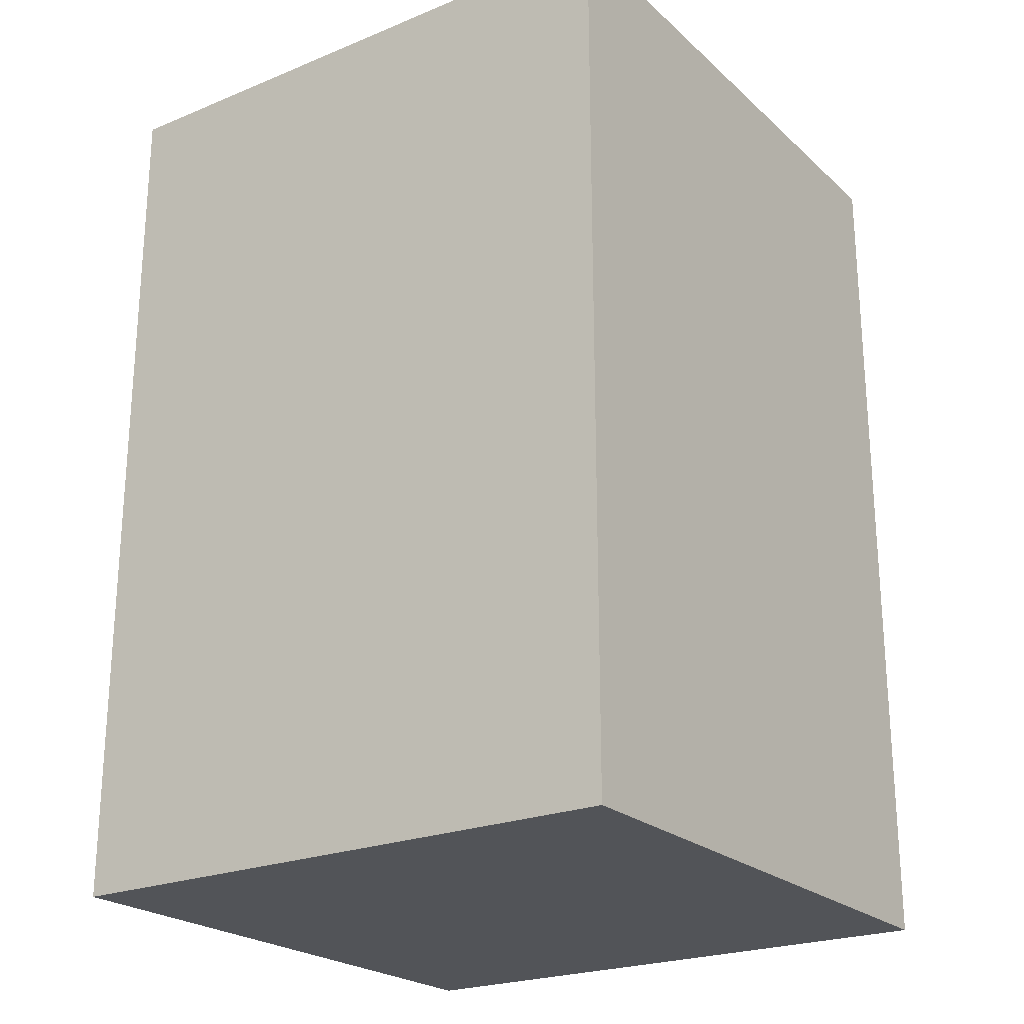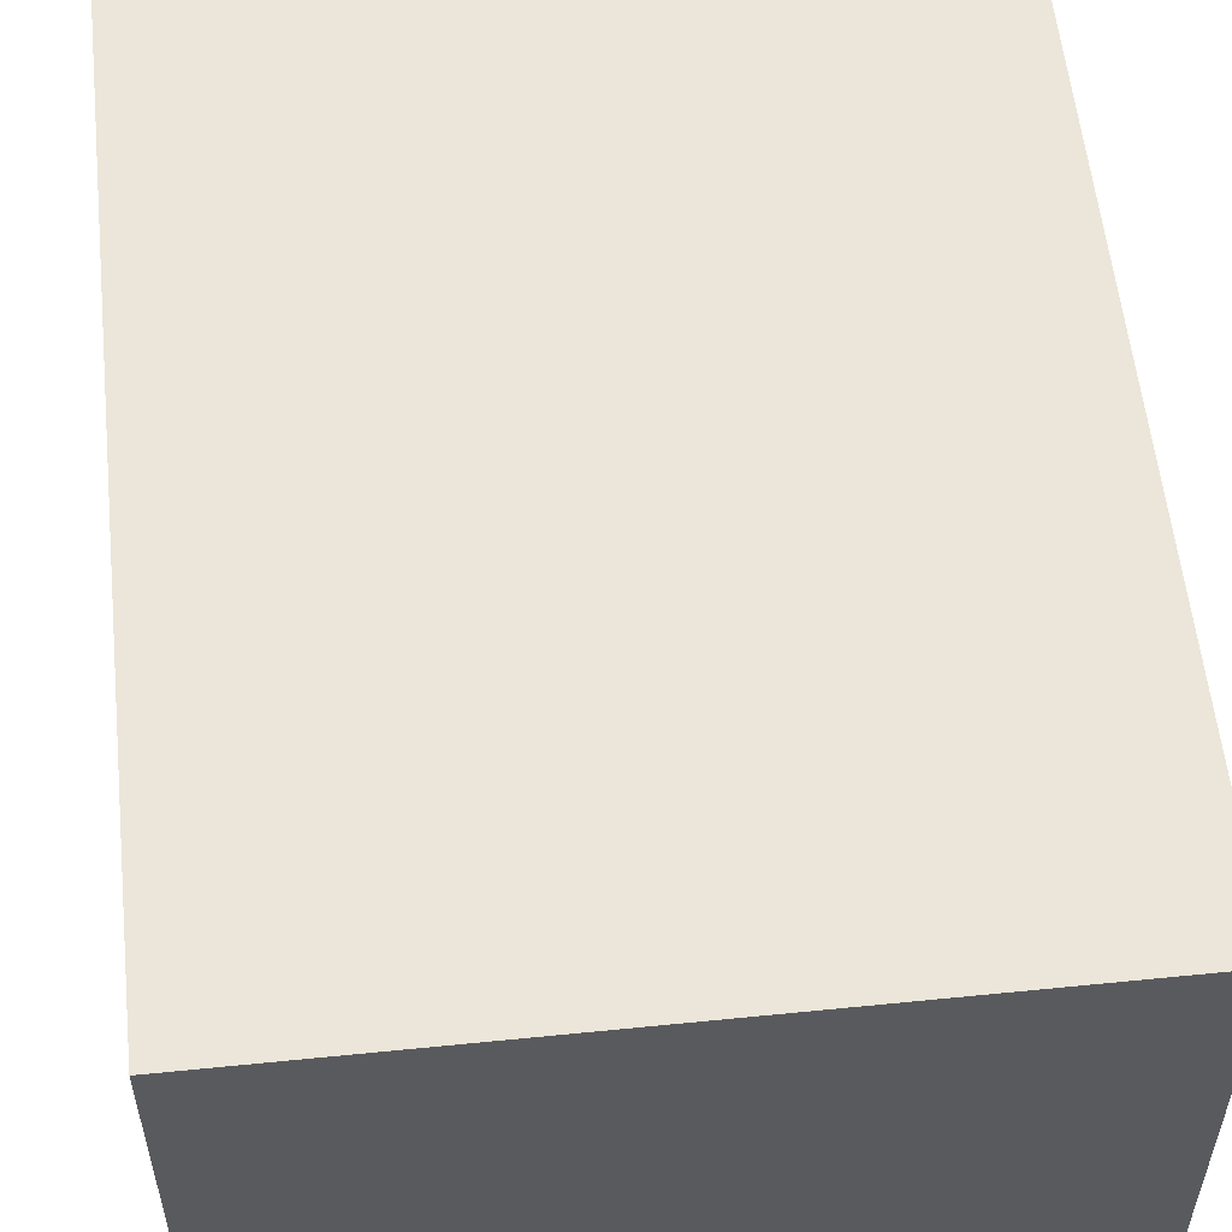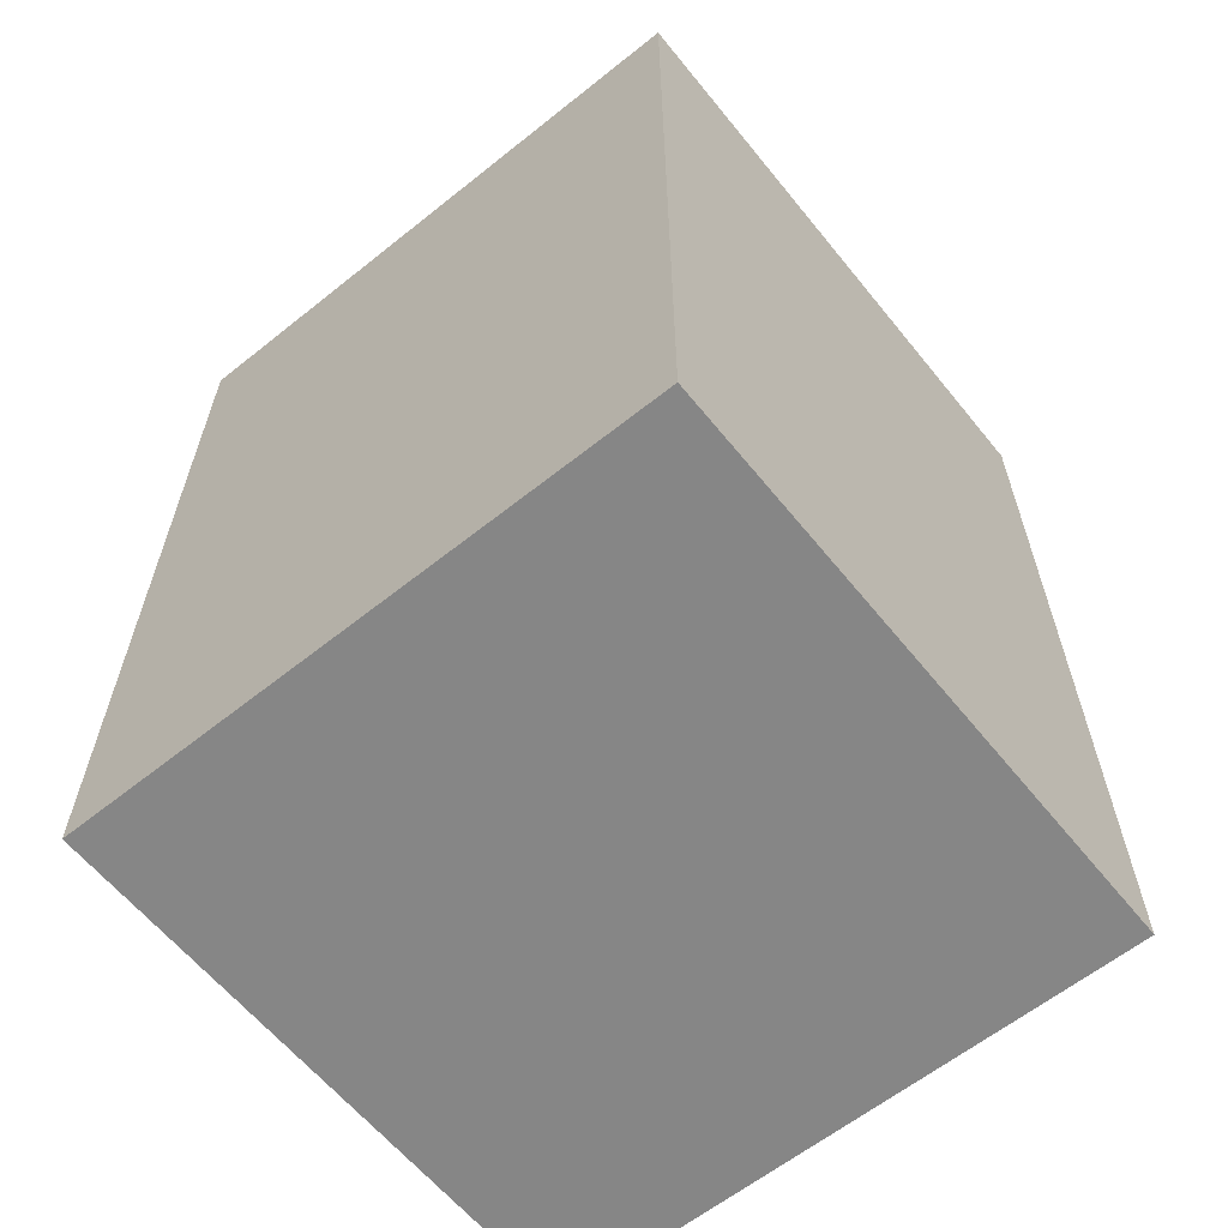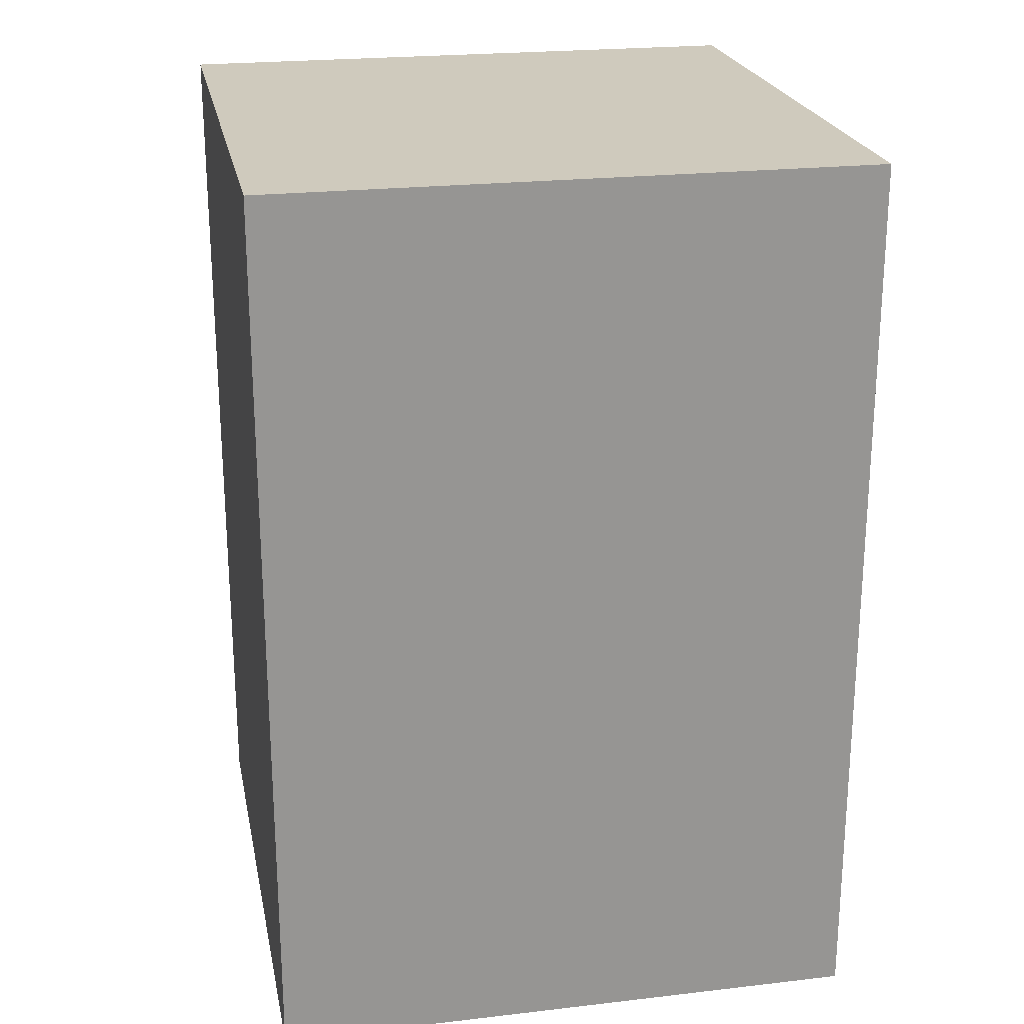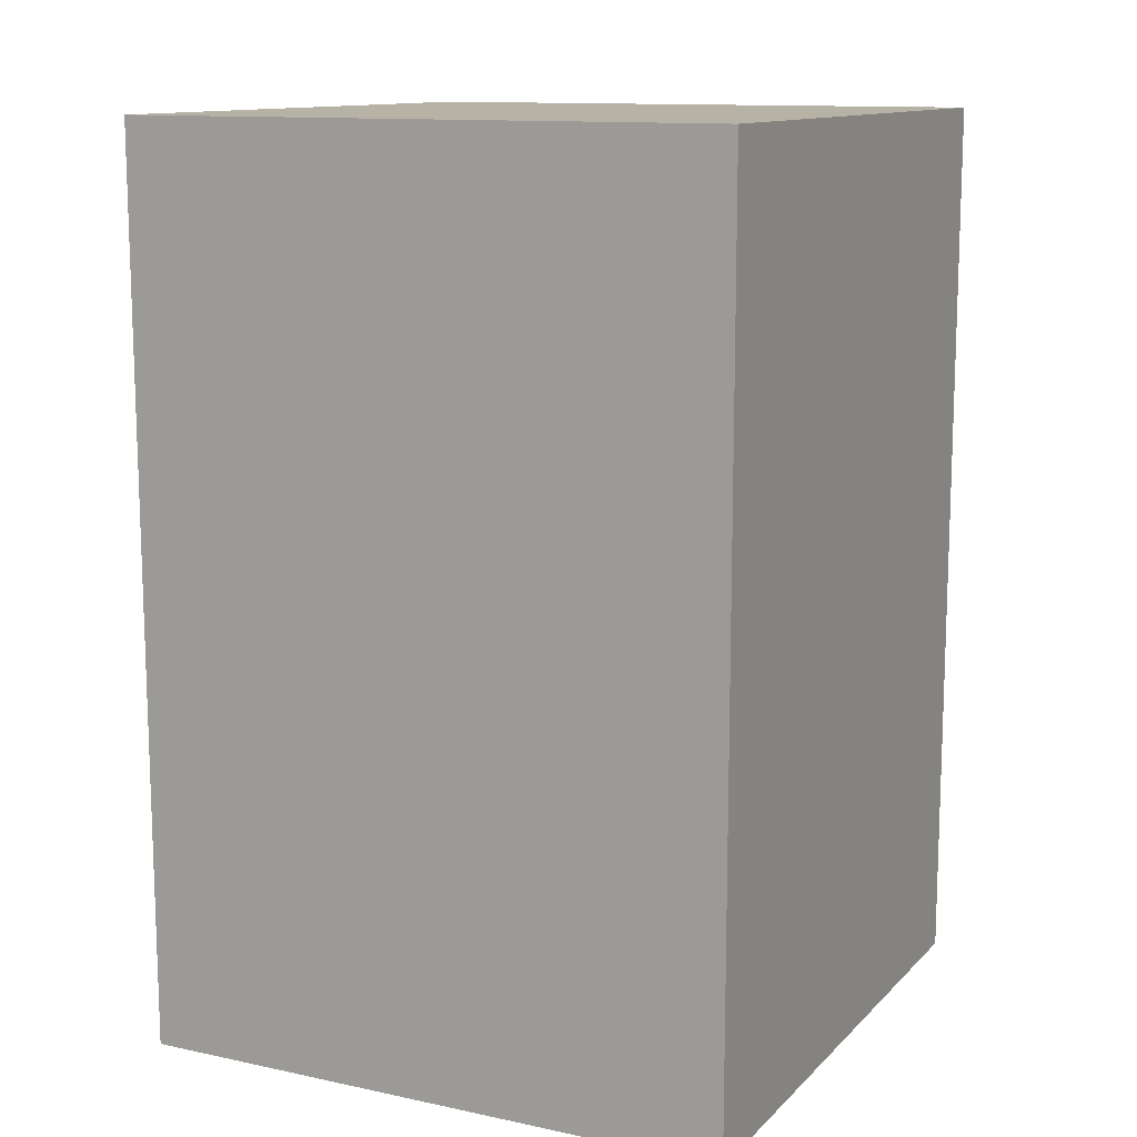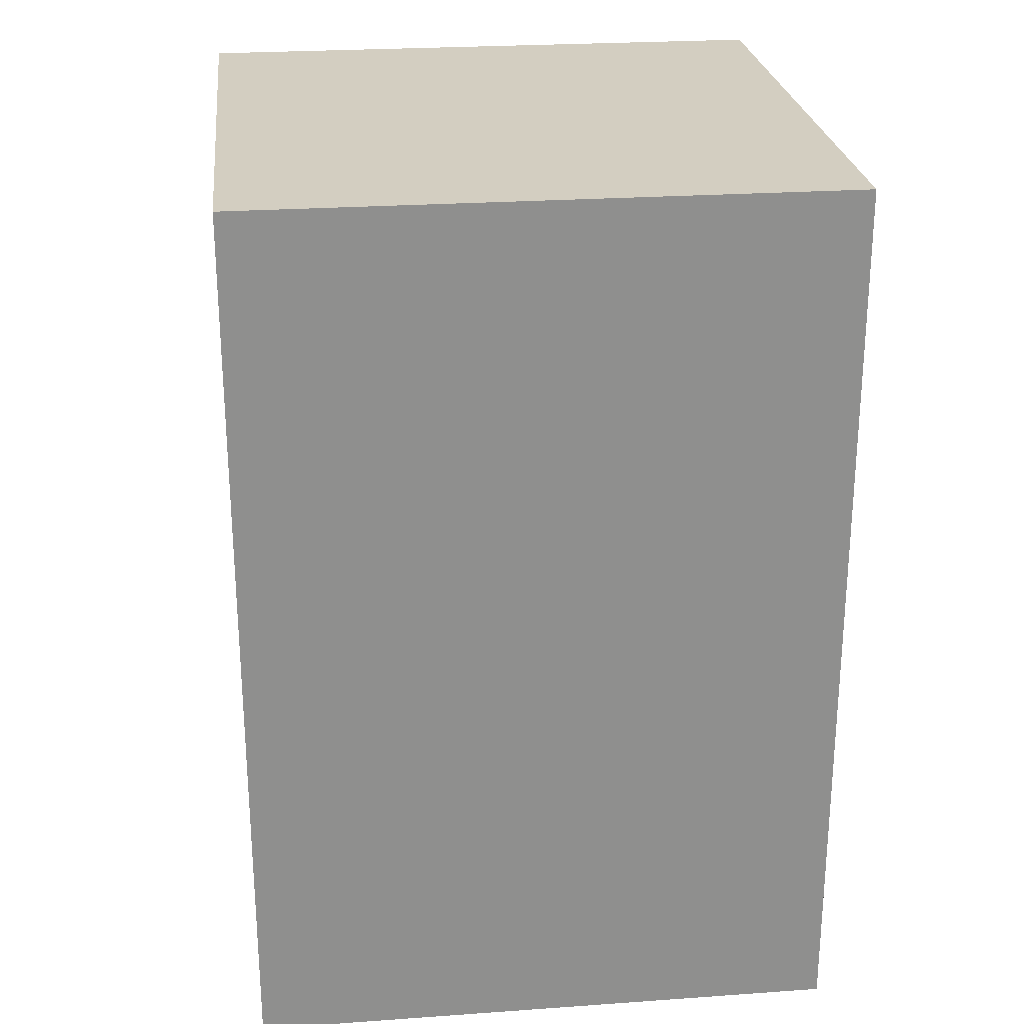
<metadata>
{"format":"obj","ext":"obj","renderer":"f3d","projection":"perspective","resolution":1024,"background":"white","views":[{"elev":-23.2,"azim":34.6,"up":"+Z"},{"elev":56.9,"azim":-6.0,"up":"+Y"},{"elev":-62.0,"azim":-141.0,"up":"+Z"},{"elev":22.8,"azim":-101.2,"up":"+Z"},{"elev":12.3,"azim":-153.6,"up":"+Z"},{"elev":25.3,"azim":-6.5,"up":"+Z"}]}
</metadata>
<code>
o
v -0.2 0 0.3
v -0.2 0 -0.3
v -0.2 0.4 0.3
v -0.2 0.4 -0.3
v 0.2 0 0.3
v 0.2 0 -0.3
v 0.2 0.4 0.3
v 0.2 0.4 -0.3
v -0.2 0 0.3
v -0.2 0.4 0.3
v 0.2 0 0.3
v 0.2 0.4 0.3
v -0.2 0 -0.3
v -0.2 0.4 -0.3
v 0.2 0 -0.3
v 0.2 0.4 -0.3
v -0.2 0 0.3
v 0.2 0 0.3
v -0.2 0 -0.3
v 0.2 0 -0.3
v -0.2 0.4 0.3
v 0.2 0.4 0.3
v -0.2 0.4 -0.3
v 0.2 0.4 -0.3
f 3 2 1
f 4 2 3
f 5 6 7
f 7 6 8
f 11 10 9
f 12 10 11
f 13 14 15
f 15 14 16
f 19 18 17
f 20 18 19
f 21 22 23
f 23 22 24

</code>
